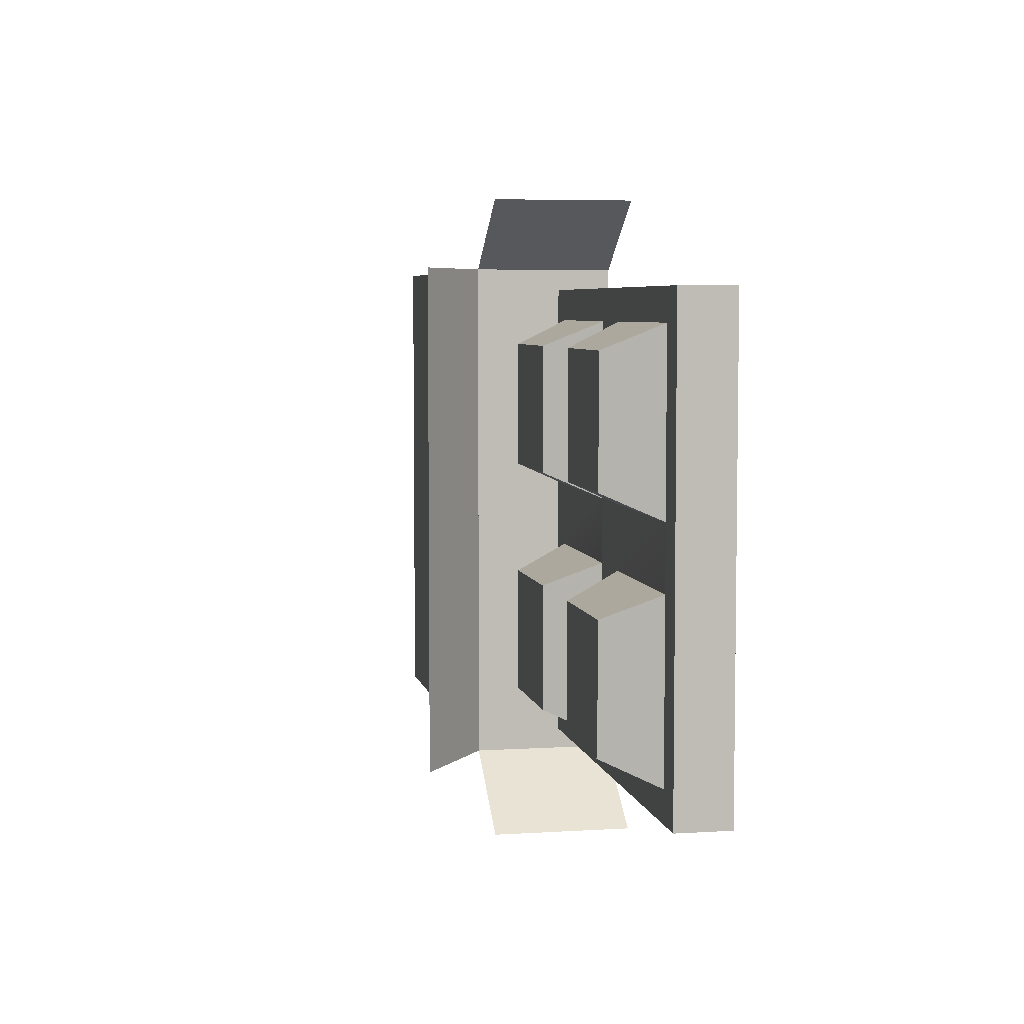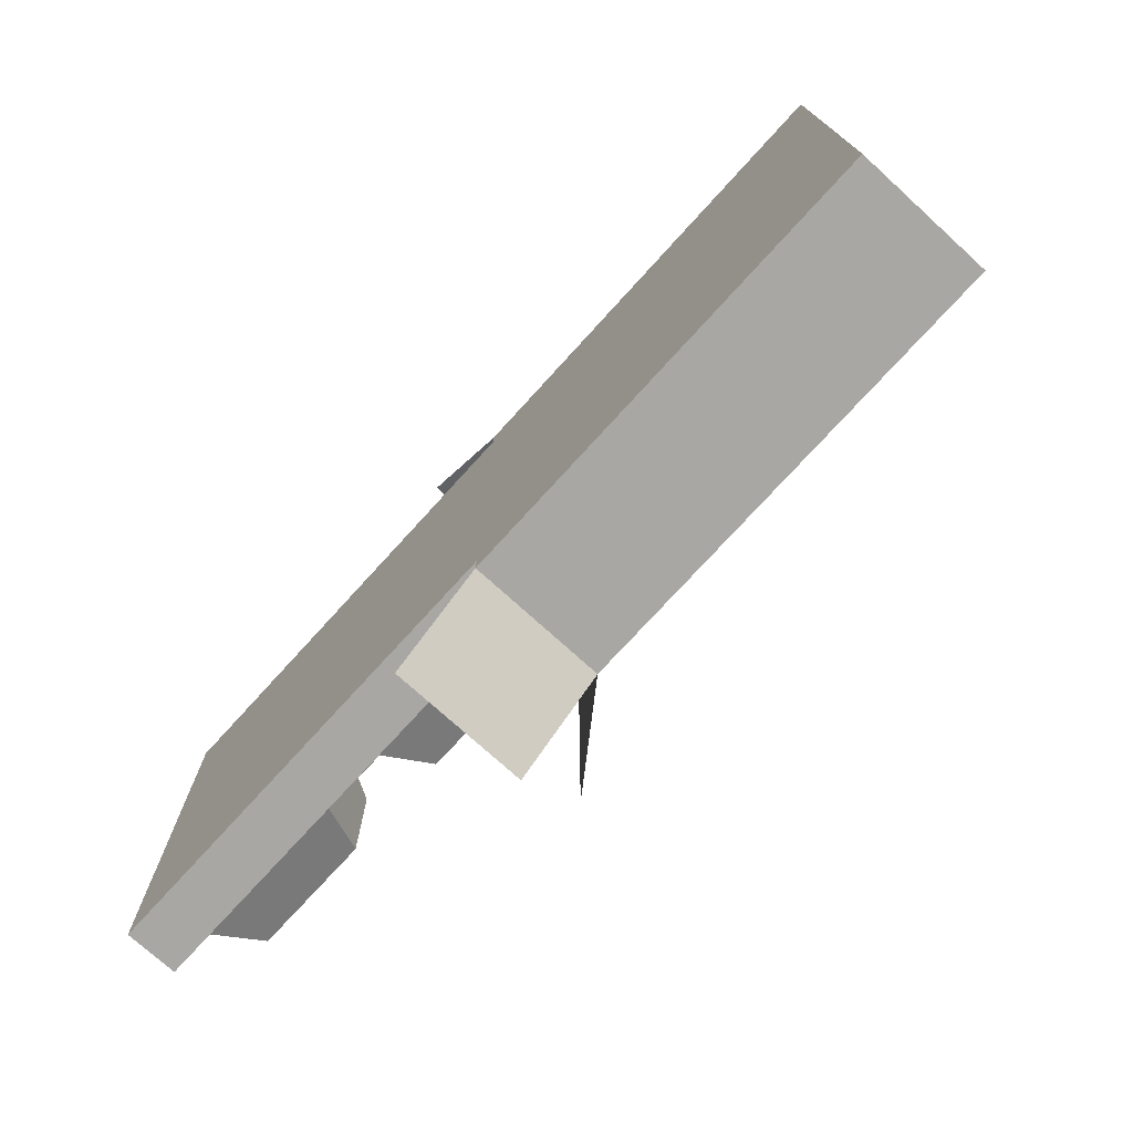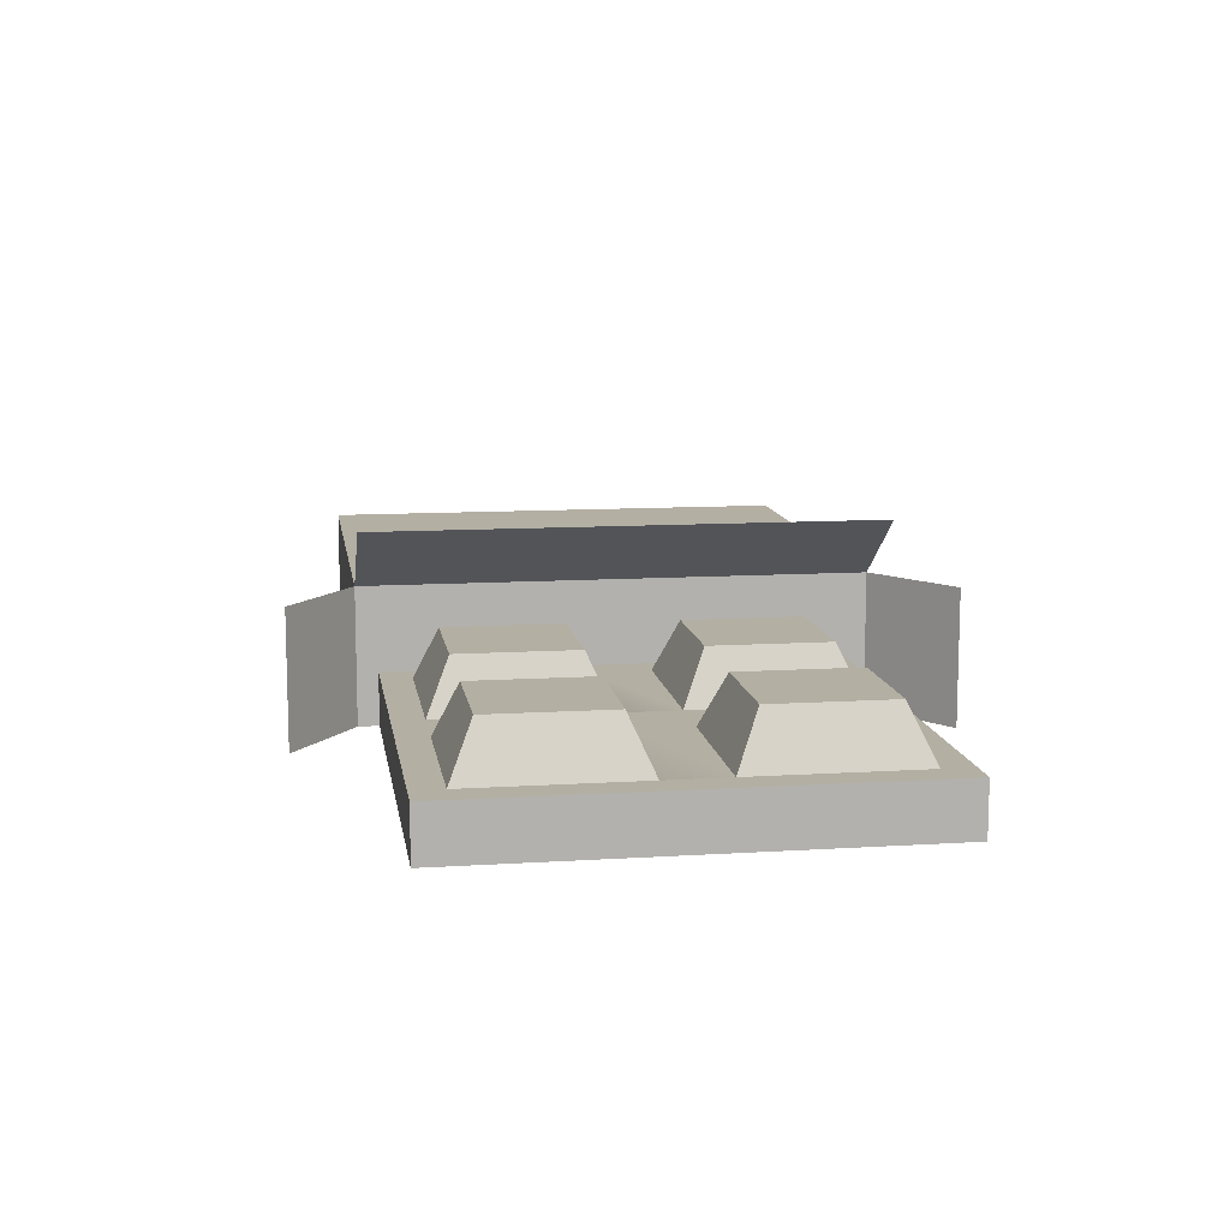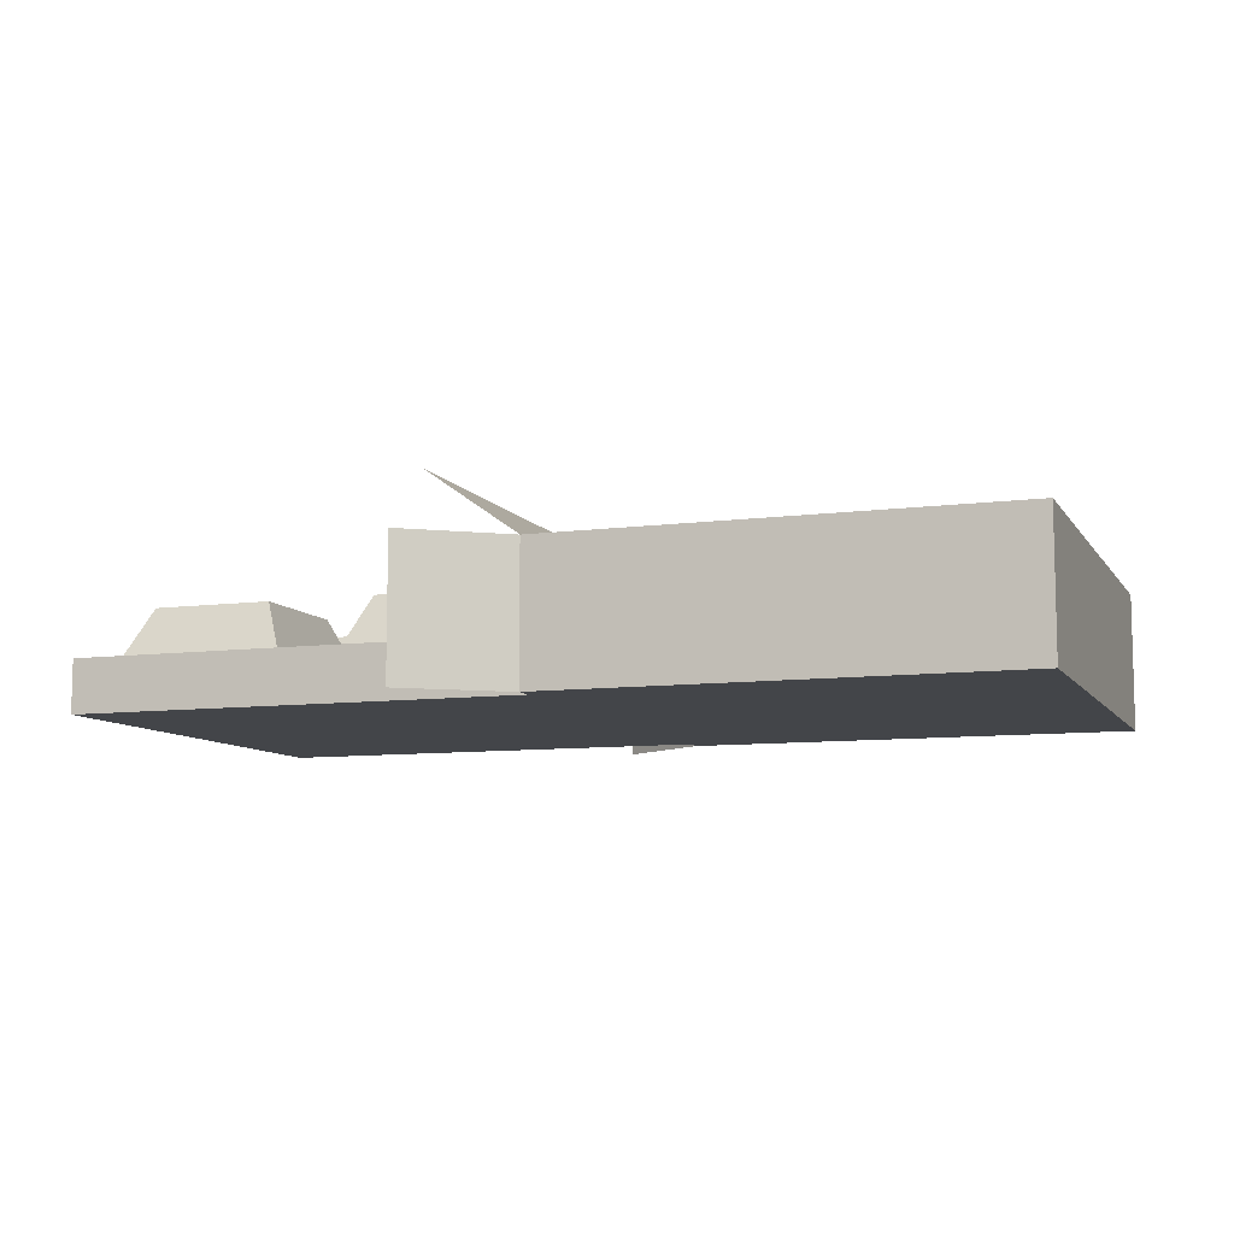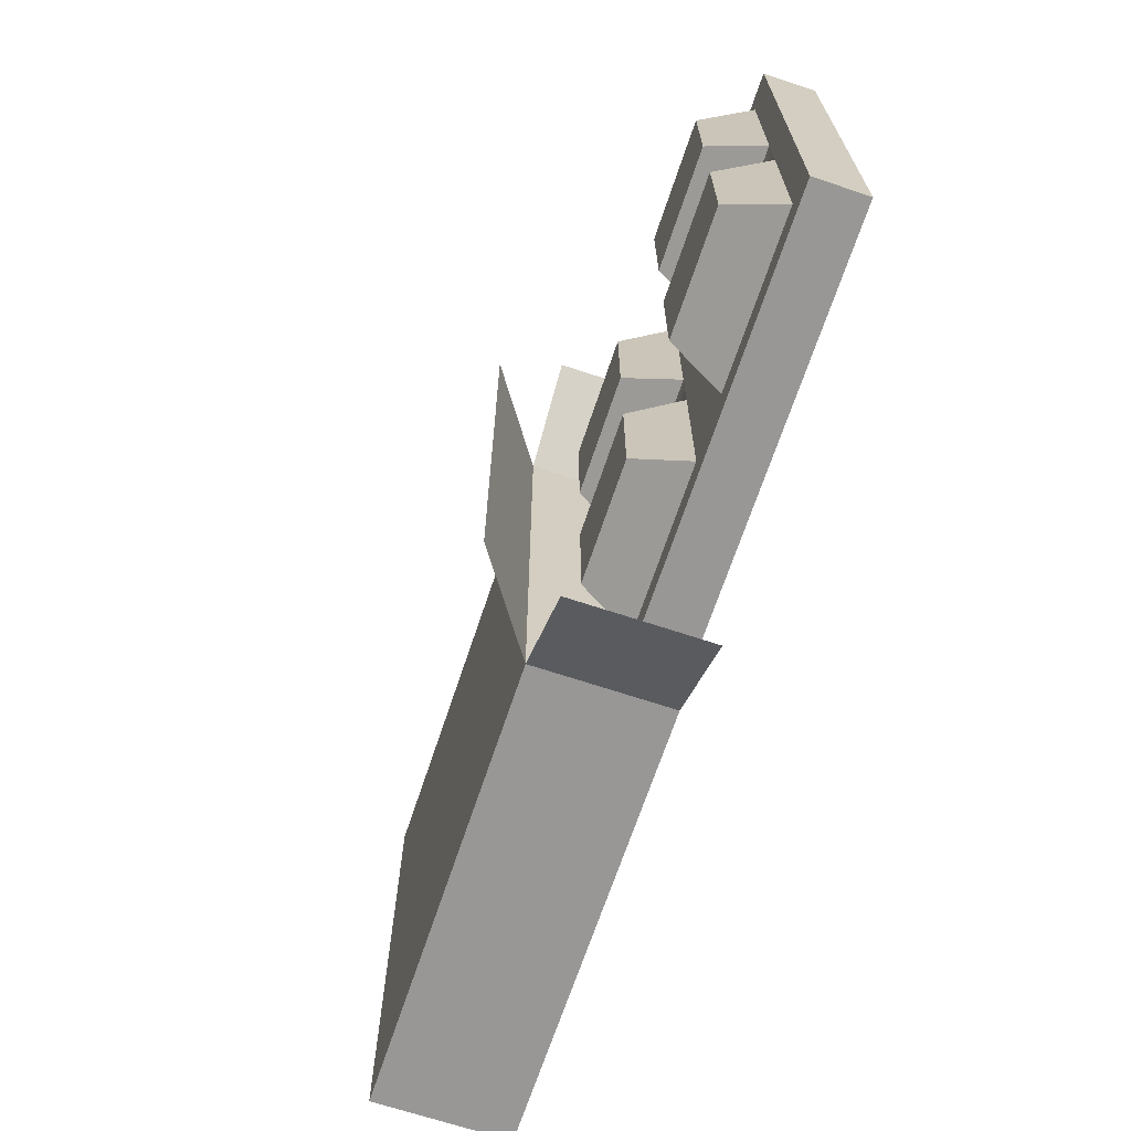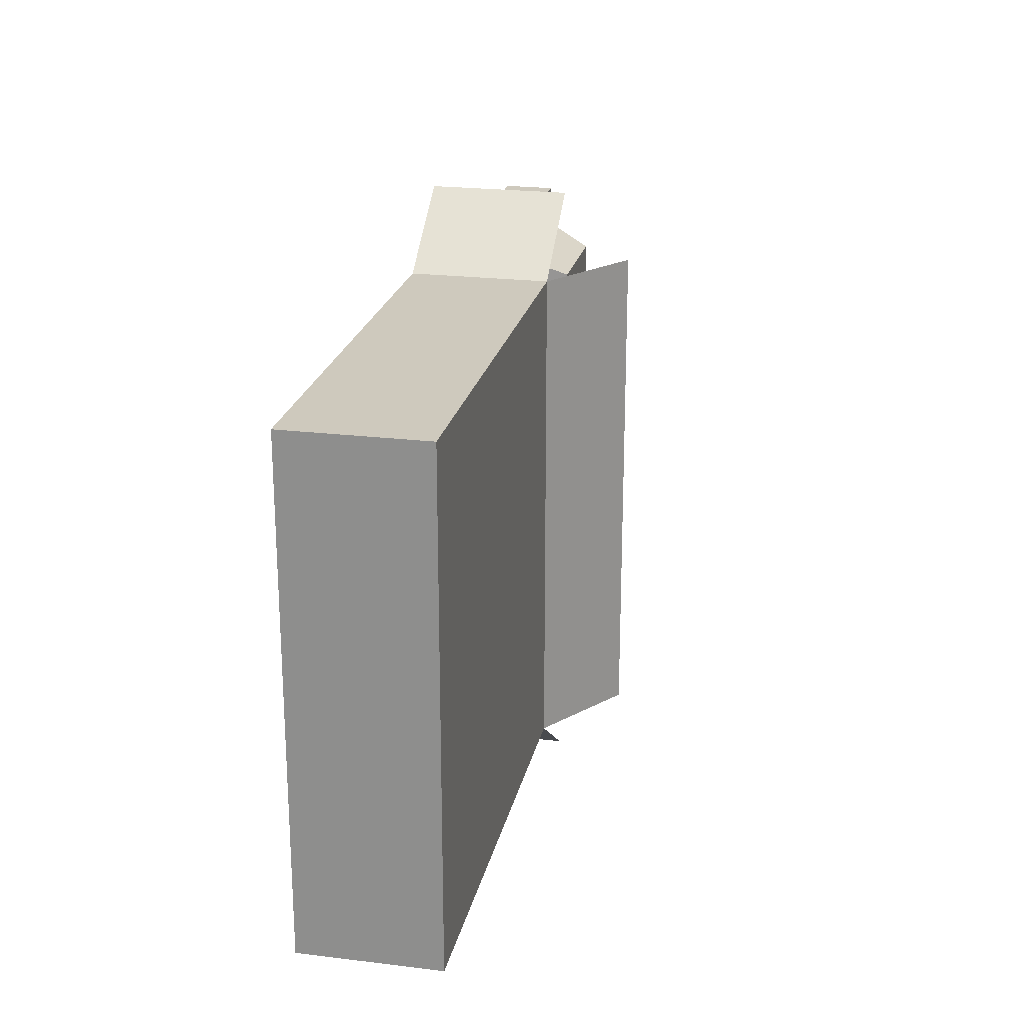
<metadata>
{"format":"obj","ext":"obj","renderer":"f3d","projection":"perspective","resolution":1024,"background":"white","views":[{"elev":5.5,"azim":-101.0,"up":"+Z"},{"elev":-74.4,"azim":47.7,"up":"+Z"},{"elev":11.1,"azim":-98.8,"up":"+Y"},{"elev":-8.9,"azim":19.6,"up":"+Y"},{"elev":-68.2,"azim":-108.4,"up":"+Z"},{"elev":22.6,"azim":101.9,"up":"+Z"}]}
</metadata>
<code>
o chocolateWrapper
v 0.5849 0 -0.6383
v 0.5849 -0 0.6383
v 0.117 0 -0.6383
v 1.053 -0 0.6383
v 1.053 0.35 0.6383
v 0.5849 0.35 0.6383
v 0.117 0.35 -0.6383
v 0.5849 0.35 -0.6383
v -0 0.35 -0.6383
v -0.24 0.5196 0.6383
v -0.24 0.5196 -0.6383
v -0 0.35 0.6383
v -0.24 0.35 0.8079
v -0 -0 0.6383
v -0.24 -0 0.8079
v -0.24 0 -0.8079
v -0 0 -0.6383
v -0.24 0.35 -0.8079
v -0 0.135 0.5849
v -0 0.135 -0.5849
v -0 0 -0.5849
v -0 -0 0.5849
v -1.17 -0 0.5849
v -1.17 0 -0.5849
v -1.17 0.135 0.5849
v -0.5063 0.135 0.07861
v -0.07861 0.135 -0.07861
v -0.5063 0.135 -0.07861
v -0.07861 0.135 0.07861
v -0.5063 0.135 -0.5063
v -0.6635 0.135 0.5063
v -0.5063 0.135 0.5063
v -1.091 0.135 0.5063
v -1.091 0.135 0.07861
v -1.091 0.135 -0.5063
v -1.091 0.135 -0.07861
v -0.07861 0.135 0.5063
v -1.17 0.135 -0.5849
v -0.6635 0.135 -0.5063
v -0.6635 0.135 -0.07861
v -0.6635 0.135 0.07861
v -0.07861 0.135 -0.5063
v -1.031 0.27 0.4464
v -1.031 0.27 0.1385
v -0.1385 0.27 -0.1385
v -0.4464 0.27 -0.1385
v -0.1385 0.27 -0.4464
v -0.4464 0.27 0.1385
v -0.1385 0.27 0.1385
v -0.7234 0.27 -0.1385
v -1.031 0.27 -0.1385
v -0.7234 0.27 0.4464
v -1.031 0.27 -0.4464
v -0.7234 0.27 -0.4464
v -0.7234 0.27 0.1385
v -0.4464 0.27 -0.4464
v -0.1385 0.27 0.4464
v -0.4464 0.27 0.4464
v 1.17 0 -0.6383
v 1.17 0.35 0.6383
v 1.17 -0 0.6383
v 1.17 0.35 -0.6383
f 1 2 3
f 2 1 4
f 5 2 4
f 2 5 6
f 7 1 3
f 1 7 8
f 6 8 7
f 8 6 5
f 9 10 11
f 10 9 12
f 13 14 15
f 14 13 12
f 16 9 17
f 9 16 18
f 12 19 14
f 19 12 9
f 19 9 20
f 20 9 21
f 21 9 17
f 22 14 19
f 21 23 24
f 23 21 22
f 19 23 22
f 23 19 25
f 26 27 28
f 27 26 29
f 30 26 28
f 31 26 30
f 31 32 26
f 31 19 32
f 33 19 31
f 33 25 19
f 34 25 33
f 25 34 35
f 35 34 36
f 32 19 37
f 35 38 25
f 38 35 20
f 20 27 29
f 20 29 37
f 20 37 19
f 20 35 39
f 20 39 30
f 30 39 40
f 34 40 36
f 30 40 41
f 30 41 31
f 40 34 41
f 20 30 42
f 20 42 27
f 38 21 24
f 21 38 20
f 43 34 33
f 34 43 44
f 45 28 27
f 28 45 46
f 42 45 27
f 45 42 47
f 48 29 26
f 29 48 49
f 50 36 40
f 36 50 51
f 52 33 31
f 33 52 43
f 38 23 25
f 23 38 24
f 53 39 35
f 39 53 54
f 44 41 34
f 41 44 55
f 46 47 56
f 47 46 45
f 39 50 40
f 50 39 54
f 51 35 36
f 35 51 53
f 46 30 28
f 30 46 56
f 56 42 30
f 42 56 47
f 41 52 31
f 52 41 55
f 57 32 37
f 32 57 58
f 51 54 53
f 54 51 50
f 43 55 44
f 55 43 52
f 58 49 48
f 49 58 57
f 29 57 37
f 57 29 49
f 58 26 32
f 26 58 48
f 59 60 61
f 60 59 62
f 5 62 8
f 62 5 60
f 6 14 2
f 14 6 12
f 8 59 1
f 59 8 62
f 6 9 12
f 9 6 7
f 3 21 17
f 21 3 22
f 22 3 14
f 14 3 2
f 60 4 61
f 4 60 5
f 9 3 17
f 3 9 7
f 59 4 1
f 4 59 61

</code>
